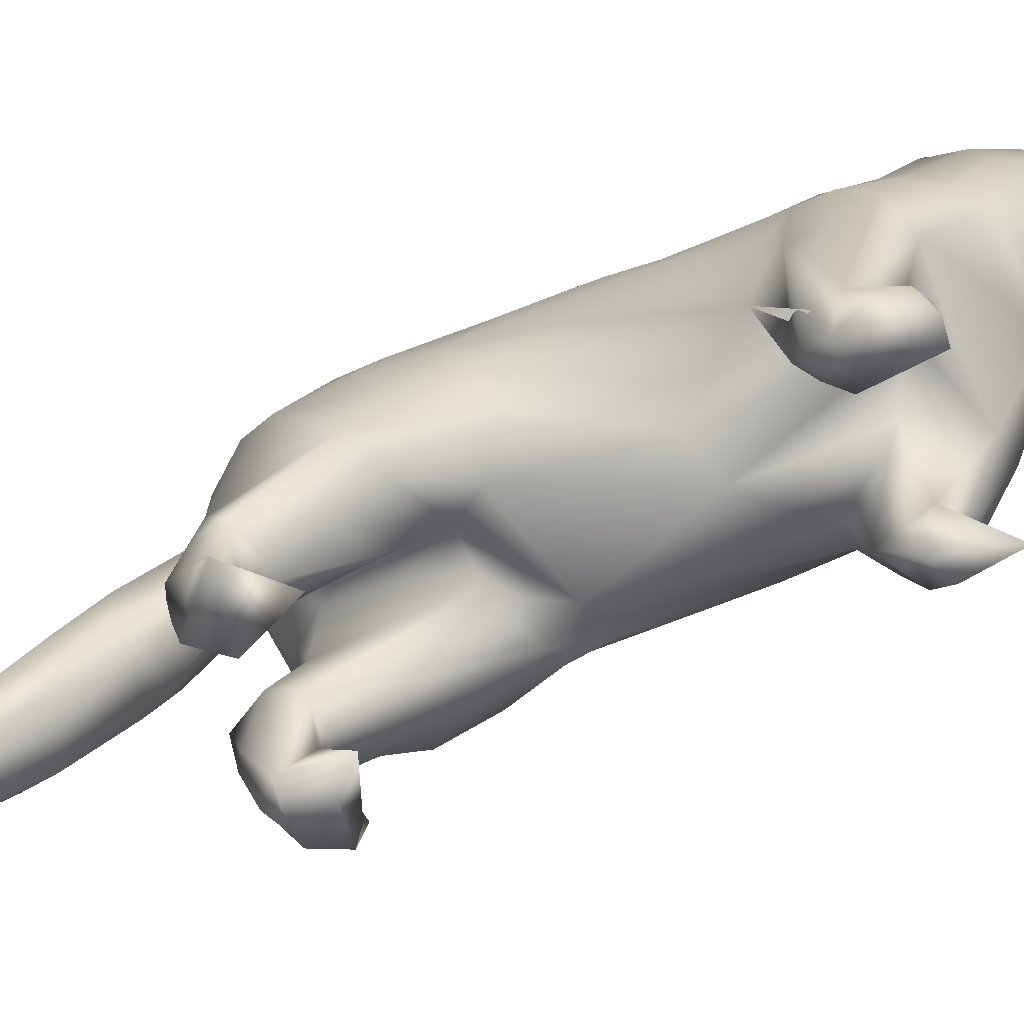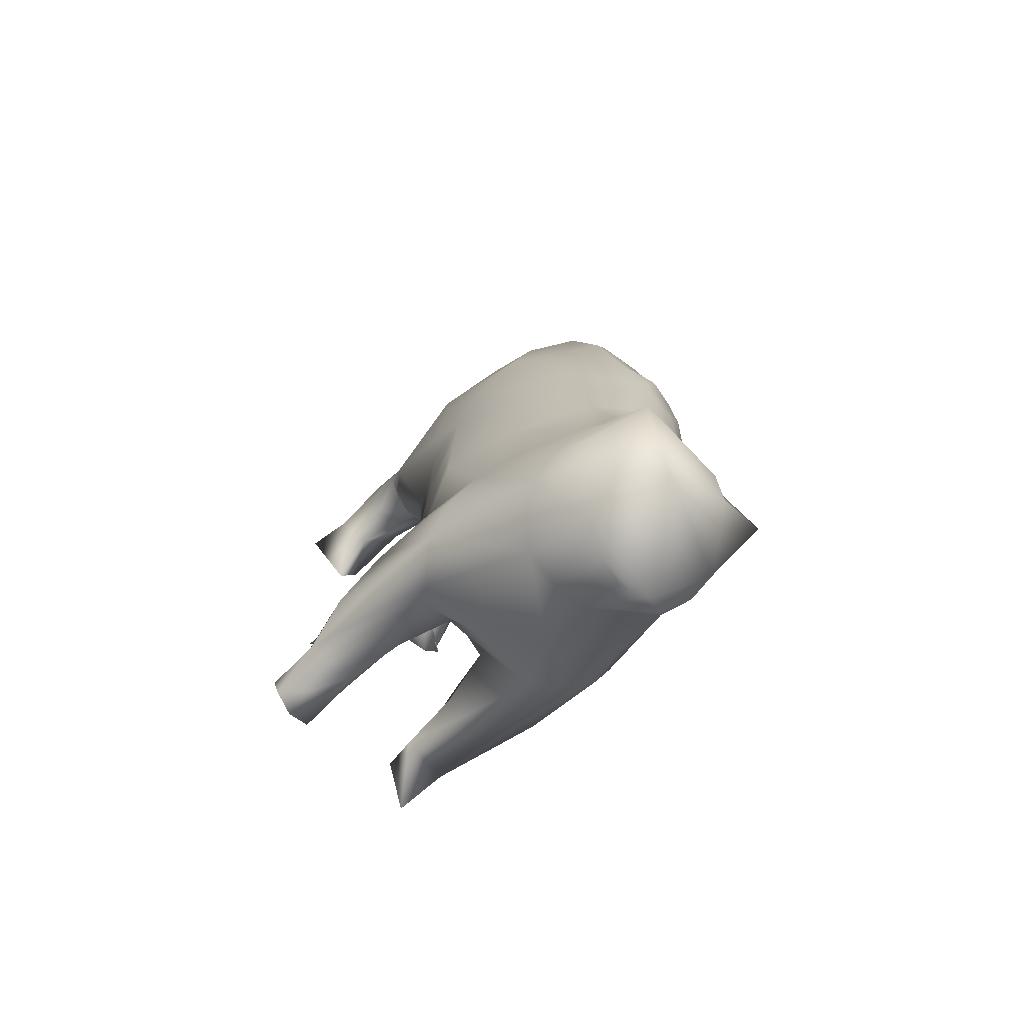
<metadata>
{"format":"obj","ext":"obj","renderer":"f3d","projection":"perspective","resolution":1024,"background":"white","views":[{"elev":-75.2,"azim":-67.9,"up":"+Z"},{"elev":-71.2,"azim":-46.2,"up":"+Y"}]}
</metadata>
<code>
v 3.741 -18.46 23.92
v 2.768 -19.63 22.66
v -1.655 -18.72 25.94
v 0.006755 -20.16 23.84
v 1.64 -20.78 21.33
v -1.655 -18.72 25.94
v 0.006755 -20.16 23.84
v -3.576 -18.5 24.19
v -1.145 -20.23 22.89
v 1.64 -20.78 21.33
v 4.835 -14.76 19.82
v 5.171 -12.78 20.75
v 6.432 -11.48 14.84
v 5.975 -11.12 18.27
v 5.128 -10.74 21.64
v 4.671 -12.81 23.89
v 2.972 -6.263 24.52
v 3.191 -10.6 24.94
v 4.725 -14.88 26.71
v 2.639 -12.37 26.21
v 2.115 -8.042 25.53
v 1.099 -9.93 25.88
v 3.741 -18.46 23.92
v 1.608 -17.41 26.82
v 0.9663 -17.34 17.9
v 1.265 -18.95 19.61
v 3.527 -18.12 20.56
v 2.768 -19.63 22.66
v 4.563 -16.79 21.95
v 4.903 -14.8 22.94
v -4.152 -15.06 27.03
v -1.494 -12.45 26.7
v 1.428 -13.68 26.84
v 0.01549 -20.96 20.78
v 0.7869 -21.01 20.96
v 6.044 -12.57 14.19
v 5.053 -14.12 16.7
v 5.329 -13.5 13.59
v 3.281 -15.67 15.6
v 3.061 -8.482 0.8355
v 3.371 -7.186 3.593
v 5.322 -9.541 2.823
v 5.302 -11.48 8.208
v 3.39 -13 11.42
v 4.527 -11.36 7.017
v 5.972 -8.601 5.316
v 6.16 -11.05 9.321
v 3.848 -6.752 9.731
v 1.534 -16.12 14.68
v 5.718 -7.374 12.12
v 4.572 -2.12 10.41
v 6.095 -3.82 13.03
v 2.937 3.004 9.085
v 5.064 1.381 11.19
v 6.318 -0.2644 13.97
v 5.221 -6.78 10.6
v 3.431 -1.821 9.336
v 1.26 -9.846 10.19
v 0.9335 -6.593 9.1
v 2.482 -8.027 9.117
v 0.7092 -3.277 8.463
v 2.332 -4.95 8.919
v -1.609 -11.23 10.64
v 1.837 15.49 21.59
v 2.891 14.65 20.92
v 2.796 15.26 18.32
v 4.136 13.97 20.34
v 4.014 14.64 17.72
v 3.713 14.7 15.08
v -0.4131 16.44 22.09
v 2.189 12.59 23.62
v 3.289 13.4 22.1
v 0.653 13.69 23.73
v -0.6159 15.47 22.7
v -0.8251 14.47 23.27
v -1.004 24.62 12.3
v -0.05537 27.89 9.602
v 1.67 23.23 13.16
v 1.25 26.85 9.922
v 0.5841 29.98 6.828
v 2.167 24.75 9.82
v 2.141 20.31 13.24
v 1.995 23.16 9.88
v 1.445 26.16 6.762
v 1.96 12.94 6.568
v 2.391 14.16 1.006
v 2.626 12.7 2.886
v 5.091 14.11 0.7971
v 4.72 13.66 3.899
v 5.257 11.81 1.415
v 4.903 13.24 6.674
v 3.796 12.96 4.767
v 4.394 0.8307 23.37
v 4.602 5.388 22.98
v 5.902 0.7624 19.77
v 5.465 5.368 21.26
v 4.765 9.906 22.55
v 1.736 13.18 10.91
v 3.759 15.01 9.934
v 1.228 14.47 7.378
v 4.955 14.61 8.353
v 5.935 13.07 15.21
v 5.757 13.27 10.92
v 3.72 14.65 12.48
v 2.65 14.12 12.97
v 4.71 8.957 7.89
v 3.422 12.76 6.295
v 4.25 4.799 9.502
v 3.056 8.628 7.634
v 5.71 4.702 11.77
v 6.053 10.01 9.022
v 6.479 7.408 11.8
v 6.441 4.832 14.73
v 6.807 8.826 15.76
v 6.837 9.402 12.3
v 2.299 -8.43 6.874
v 2.45 -9.787 3.052
v 2.172 -9.657 6.742
v 1.246 -16.7 16.31
v 3.054 -11.25 7.304
v 4.305 -12.18 0.8008
v 5.229 11.69 7.941
v 1.819 14.32 4.141
v 1.41 13.61 6.886
v 2.424 16.39 7.989
v 2.139 15.5 4.401
v 4.394 15.84 7.505
v 3.448 16.43 7.791
v 3.688 15.2 2.041
v 3.031 16.01 4.991
v 1.466 -0.7858 25.71
v 3.092 0.01641 24.75
v 3.342 4.604 24.34
v 1.352 8.448 25.02
v 1.434 3.842 25.46
v 0.6993 9.26 12.39
v 0.9197 7.793 11.17
v 1.356 9.799 10.49
v 1.26 6.273 10.1
v 1.405 15.6 19.19
v 1.684 15.24 16.98
v -0.1009 16.29 17.26
v 6.543 11.64 12.02
v 1.279 10.36 8.8
v 1.463 9.474 8.209
v 1.168 -5.364 25.59
v 0.3258 -2.643 25.92
v -0.8377 -4.504 25.7
v 6.543 -9.95 10.03
v 1.811 10.56 24.46
v 3.649 11.29 23.22
v 4.686 -4.578 21.95
v 4.652 -1.879 22.73
v 3.94 -5.418 23.32
v 3.704 -2.718 23.96
v 5.998 -5.816 17.24
v 5.953 -2.528 18.51
v 5.445 -5.199 19.63
v 5.43 -1.914 20.9
v 1.584 28.47 6.466
v 1.887 16.63 19.47
v 1.417 16.8 17.74
v 2.073 17.84 17.38
v 2.192 19.03 15.28
v 0.5808 16.98 16.04
v 1.236 18 15.04
v 1.793 19.12 14.12
v 1.771 21.34 15.3
v 1.856 19.43 17.43
v 1.895 17.49 19.53
v -0.8081 19.27 12.51
v -0.6548 18.43 13.62
v -0.4696 17.66 14.79
v -0.2754 16.9 15.97
v 0.1653 18.41 20.15
v 0.7295 20.06 17.86
v 1.26 21.68 15.53
v 4.982 14.13 15.13
v 5.151 13.59 17.78
v 5.371 2.244 11.66
v 6.301 2.787 17.26
v 6.281 4.796 17.75
v 6.385 -3.054 15.57
v 6.358 0.2326 16.84
v 1.861 -0.1384 8.57
v 5.666 -8.278 19.47
v 6.126 -7.882 8.658
v 6.061 9.412 19.3
v 5.754 11.65 19.04
v 4.287 14.67 1.484
v 4.687 14.98 4.215
v 0.7995 12.55 14.13
v 2.189 14.15 14.4
v 0.02917 15.39 16.53
v 0.4263 13.78 15.44
v 4.142 15.57 8.765
v 2.771 5.442 8.981
v 2.096 4.706 9.171
v -0.2666 7.664 11.45
v 0.03725 6.207 10.39
v -1.291 6.283 10.08
v 0.5341 22.3 9.117
v -1.881 15.68 21.1
v 0.729 15.48 18.07
v -0.8533 22.59 14.77
v -0.705 20.56 17.24
v -0.5672 18.61 19.78
v 0.2064 11.58 24.47
v 2.619 11.11 0.9493
v 4.894 11.85 0.5228
v 5.825 12.53 0.91
v 3.694 12.32 0.1356
v 3.496 14.24 0.7064
v 4.979 -7.659 21.81
v 0.1356 -7.186 26
v -1.331 0.2505 25.73
v -0.02904 4.374 25.67
v -2.713 -19.55 21.72
v -3.219 -19.12 22.95
v -1.484 -20.83 21.07
v -1.043 -19.11 19.53
v -2.986 -16.27 17.62
v -1.08 -17.13 17.57
v -6.134 -9.285 16.79
v -5.643 -10.39 19.91
v -5.026 -14.01 20
v -5.052 -12.78 21.5
v -4.803 -11.51 22.96
v -4.319 -13.29 24.85
v -4.811 -14.59 23.55
v -4.271 -15.38 18.72
v -4.24 -17.08 20.82
v -4.7 -16.5 22.17
v -3.148 -10.11 24.79
v -1.127 -9.909 25.86
v -4.067 -10.79 23.95
v -5.536 -4.621 19.33
v -5.242 -8.062 21.17
v -4.67 -6.367 10.2
v -5.924 -7.652 13.34
v -6.298 -8.243 9.32
v -6.319 -8.731 13.05
v -6.113 -12.14 13.43
v -4.856 -14.5 15.4
v -4.406 -12.88 11.43
v -3.875 -14.93 14.34
v -3.565 -7.044 4.044
v -5.725 -13.14 16.71
v -6.396 -3.378 14.62
v -6.171 -6.33 15.7
v -6.448 4.694 15.15
v -5.883 3.918 12.53
v -5.892 -0.7338 12.54
v -4.536 3.227 10.17
v -4.467 -1.532 10.33
v -6.418 0.6585 14.88
v -0.4043 -7.308 9.272
v -1.71 -2.569 8.552
v -1.675 -6.954 9.296
v 0.8258 4.644 9.56
v -2.375 4.637 9.071
v -1.814 5.469 9.521
v -2.363 -8.601 1.685
v -2.925 -7.702 2.838
v -4.67 -8.425 0.7258
v -4.232 -7.384 2.122
v -5.721 -8.138 4.817
v -5.458 -9.582 3.262
v -6.182 -8.935 6.259
v -5.294 -11.47 0.6643
v -4.066 -12.04 0.4212
v -4.218 -12 2.188
v -2.9 -11.93 0.6015
v -2.832 -11.1 2.075
v -2.855 -10.26 3.712
v -2.367 -9.479 2.648
v -5.389 -10.53 1.961
v -5.443 -9.921 0.3056
v -3.234 15 18.84
v -1.538 15.2 22.31
v -4.58 14.33 16.59
v -3.06 14.81 20.27
v -3.391 8.097 24.28
v -2.384 4.181 25.02
v -1.941 13.46 0.5465
v -2.062 13.62 4.041
v -2.622 15.48 2.64
v -1.734 14.83 4.842
v -1.268 13.72 7.269
v -2.784 16.05 5.34
v -5.002 14.03 2.551
v -4.155 15.7 5.364
v -2.947 16.48 7.973
v -5.563 12.92 0.3654
v -6.088 8.612 9.275
v -5.297 7.988 8.49
v -5.114 13.15 7.306
v -4.631 10.3 7.609
v -4.203 7.471 8.089
v -4.117 4.958 23.57
v -6.034 9.401 19.47
v -5.512 5.601 21.16
v -4.763 1.797 22.75
v -2.395 12.11 6.891
v -1.632 9.029 8.096
v -1.302 9.998 8.697
v -3.25 9.712 7.381
v -3.857 -5.248 23.45
v -4.356 -8.376 23.21
v -6.021 3.232 19.05
v -6.467 7.049 17.33
v -2.627 -7.82 5.954
v -3.292 -7.218 8.707
v -1.994 -9.113 7.937
v -2.968 -12.38 10.67
v -2.392 -10.53 7.284
v -3.664 -11.57 7.543
v -5.015 -11.3 7.319
v -4.897 14.39 12.93
v -2.962 14.49 14.24
v -4.124 14.7 11.7
v -4.987 14.23 9.268
v -3.016 12.89 4.995
v -4.149 13.09 5.201
v -3.419 12.59 2.993
v -2.291 13.2 5.117
v -1.753 15.64 7.675
v -4.842 13.67 5.008
v -5.152 14.24 5.915
v -1.803 13.19 11.44
v -0.7992 10.79 13.19
v -1.352 9.85 10.73
v -1.038 8.534 11.62
v -2.56 15.31 17.64
v -6.475 -10.8 15.11
v -4.514 12.77 21.36
v -4.768 13.71 19.07
v -5.882 12.16 17.8
v -5.95 13.01 15.37
v -6.65 11.31 14.08
v -3.286 6.054 8.705
v -4.291 5.37 9.21
v -5.957 -10.96 8.325
v -2.317 -9.692 5.831
v -5.353 -8.17 2.754
v -2.277 11.37 24.04
v -5.694 -0.3344 20.49
v -5.301 0.7288 21.65
v -4.416 -1.728 23.16
v -2.774 -2.498 24.88
v -1.109 -2.126 25.8
v -1.677 16.55 18.91
v -1.495 17.37 16.69
v -1.152 18.22 14.53
v -1.229 29.55 6.739
v -1.328 27.23 9.537
v -1.885 18.05 18.95
v -1.625 20.29 16.78
v -1.305 22.46 14.56
v -2.183 23.95 9.89
v -2.304 21.9 12.68
v -2.331 19.88 15.5
v -2.098 17.8 18.31
v -1.711 21.4 11.02
v -2.048 19.95 13.47
v -0.9401 26.64 5.985
v 0.02521 29.07 5.344
v -1.435 28.19 6.085
v -2.007 26.87 8.282
v -6.104 -4.004 16.99
v -6.177 -1.863 17.57
v -0.8264 0.6679 8.636
v -2.077 1.027 8.682
v -3.166 0.3189 9.213
v -6.222 2.172 17.84
v -0.4899 -12.78 11.55
v -1.437 -14.76 12.9
v -6.329 6.648 12.2
v -6.836 8.035 14.61
v -5.487 11.17 20.51
v -4.194 10.53 23.03
v -2.398 14.92 9.72
v -1.5 14.47 15.61
v -1.184 15.61 18.86
v -3.349 14.93 10.51
v -0.9945 22.77 8.946
v -3.192 10.53 0.7351
f 1 3 4
f 2 4 5
f 4 2 1
f 6 8 9
f 7 9 10
f 9 7 6
f 11 13 14
f 12 14 15
f 14 12 11
f 15 17 18
f 16 18 19
f 18 16 15
f 19 18 20
f 21 20 18
f 18 17 21
f 20 21 22
f 6 23 24
f 25 11 27
f 26 27 10
f 27 26 25
f 10 27 28
f 29 28 27
f 27 11 29
f 28 29 23
f 19 23 30
f 16 30 15
f 30 16 19
f 15 30 12
f 29 12 30
f 30 23 29
f 12 29 11
f 24 23 19
f 31 24 33
f 32 33 22
f 33 32 31
f 34 25 26
f 35 26 10
f 26 35 34
f 13 11 37
f 36 37 38
f 37 36 13
f 11 25 39
f 37 39 38
f 39 37 11
f 40 41 42
f 38 44 45
f 43 45 42
f 45 43 38
f 42 46 47
f 43 47 38
f 47 43 42
f 48 46 41
f 44 38 49
f 50 51 52
f 54 52 51
f 51 53 54
f 52 54 55
f 50 56 51
f 57 51 56
f 56 48 57
f 51 57 53
f 58 59 60
f 62 60 59
f 59 61 62
f 60 62 48
f 63 58 44
f 42 41 46
f 64 65 66
f 68 66 65
f 65 67 68
f 66 68 69
f 70 71 64
f 64 71 72
f 65 72 67
f 72 65 64
f 71 70 74
f 73 74 75
f 74 73 71
f 76 78 79
f 77 79 80
f 79 77 76
f 78 82 83
f 81 83 84
f 83 81 78
f 85 86 87
f 88 89 90
f 92 90 89
f 89 91 92
f 90 92 87
f 93 95 96
f 94 96 97
f 96 94 93
f 98 99 100
f 99 102 103
f 101 103 91
f 103 101 99
f 99 98 105
f 104 105 69
f 105 104 99
f 91 106 107
f 109 107 106
f 106 108 109
f 107 109 85
f 108 111 112
f 110 112 113
f 112 110 108
f 114 113 112
f 115 112 111
f 112 115 114
f 41 117 118
f 116 118 58
f 118 116 41
f 49 38 39
f 119 39 25
f 39 119 49
f 117 42 45
f 120 45 44
f 45 120 117
f 42 121 40
f 42 117 121
f 111 108 106
f 122 106 91
f 106 122 111
f 85 87 92
f 107 92 91
f 92 107 85
f 86 85 124
f 123 124 100
f 124 123 86
f 100 125 126
f 123 126 86
f 126 123 100
f 127 129 130
f 128 130 125
f 130 128 127
f 131 132 133
f 94 133 132
f 132 93 94
f 133 94 97
f 97 134 135
f 133 135 131
f 135 133 97
f 136 98 138
f 137 138 139
f 138 137 136
f 64 66 140
f 141 140 66
f 66 69 141
f 140 141 142
f 102 143 103
f 122 103 143
f 143 111 122
f 103 122 91
f 98 100 144
f 138 144 139
f 144 138 98
f 100 124 144
f 145 144 124
f 124 85 145
f 144 145 139
f 17 131 147
f 146 147 148
f 147 146 17
f 46 149 47
f 36 47 149
f 149 13 36
f 47 36 38
f 48 41 116
f 60 116 58
f 116 60 48
f 134 97 151
f 150 151 71
f 151 150 134
f 152 153 154
f 155 154 153
f 153 93 155
f 154 155 17
f 156 157 158
f 159 158 157
f 157 95 159
f 158 159 152
f 95 93 153
f 159 153 152
f 153 159 95
f 131 17 155
f 132 155 93
f 155 132 131
f 80 79 160
f 81 160 79
f 79 78 81
f 160 81 84
f 64 140 162
f 161 162 163
f 167 164 163
f 166 163 162
f 165 162 140
f 140 142 165
f 162 165 166
f 163 166 167
f 164 167 82
f 162 161 64
f 82 78 168
f 164 168 169
f 163 169 170
f 161 170 64
f 170 161 163
f 169 163 164
f 168 164 82
f 171 82 167
f 172 167 166
f 173 166 165
f 174 165 142
f 165 174 173
f 166 173 172
f 167 172 171
f 70 64 170
f 175 170 169
f 176 169 168
f 177 168 78
f 168 177 176
f 169 176 175
f 170 175 70
f 69 68 178
f 179 178 68
f 68 67 179
f 178 179 102
f 113 55 180
f 110 180 108
f 180 110 113
f 53 108 180
f 54 180 55
f 180 54 53
f 113 114 182
f 181 182 95
f 182 181 113
f 156 183 157
f 184 157 183
f 183 55 184
f 157 184 95
f 53 57 185
f 62 185 57
f 57 48 62
f 185 62 61
f 55 113 181
f 184 181 95
f 181 184 55
f 156 50 52
f 183 52 55
f 52 183 156
f 13 156 186
f 14 186 15
f 186 14 13
f 156 13 50
f 50 13 149
f 187 149 46
f 149 187 50
f 46 48 56
f 187 56 50
f 56 187 46
f 44 58 118
f 120 118 117
f 118 120 44
f 41 40 117
f 117 40 121
f 95 182 96
f 188 96 182
f 182 114 188
f 96 188 97
f 67 97 189
f 179 189 102
f 189 179 67
f 114 102 189
f 188 189 97
f 189 188 114
f 129 127 191
f 190 191 88
f 191 190 129
f 102 114 115
f 143 115 111
f 115 143 102
f 98 136 192
f 98 192 193
f 105 193 69
f 193 105 98
f 97 67 72
f 151 72 71
f 72 151 97
f 127 91 89
f 191 89 88
f 89 191 127
f 194 69 193
f 195 193 192
f 193 195 194
f 102 99 104
f 178 104 69
f 104 178 102
f 129 86 126
f 130 126 125
f 126 130 129
f 125 99 196
f 128 196 127
f 196 128 125
f 91 127 196
f 101 196 99
f 196 101 91
f 100 99 125
f 108 53 198
f 197 198 139
f 198 197 108
f 139 145 197
f 109 197 145
f 145 85 109
f 197 109 108
f 136 137 199
f 200 199 137
f 137 139 200
f 199 200 201
f 82 171 202
f 83 202 84
f 202 83 82
f 203 142 141
f 204 141 69
f 141 204 203
f 78 76 205
f 177 205 206
f 176 206 207
f 175 207 70
f 207 175 176
f 206 176 177
f 205 177 78
f 71 73 150
f 208 150 73
f 73 75 208
f 150 208 134
f 24 19 20
f 33 20 22
f 20 33 24
f 87 209 210
f 87 210 211
f 90 211 88
f 211 90 87
f 209 86 213
f 212 213 88
f 213 212 209
f 86 129 190
f 213 190 88
f 190 213 86
f 210 209 212
f 211 212 88
f 212 211 210
f 86 209 87
f 15 186 214
f 158 214 186
f 186 156 158
f 214 158 152
f 17 15 214
f 154 214 152
f 214 154 17
f 148 215 146
f 21 146 215
f 215 22 21
f 146 21 17
f 216 131 135
f 217 135 134
f 135 217 216
f 218 10 9
f 219 9 8
f 9 219 218
f 10 218 220
f 35 220 34
f 220 35 10
f 218 222 223
f 221 223 25
f 223 221 218
f 224 226 227
f 225 227 228
f 227 225 224
f 6 31 8
f 31 229 230
f 227 230 229
f 229 228 227
f 230 227 226
f 222 218 232
f 231 232 226
f 232 231 222
f 218 219 232
f 233 232 219
f 219 8 233
f 232 233 226
f 8 31 230
f 233 230 226
f 230 233 8
f 234 31 32
f 235 32 22
f 32 235 234
f 31 234 236
f 229 236 228
f 236 229 31
f 148 234 235
f 215 235 22
f 235 215 148
f 237 224 225
f 238 225 228
f 225 238 237
f 25 34 220
f 221 220 218
f 220 221 25
f 239 241 242
f 240 242 224
f 242 240 239
f 243 245 246
f 244 246 222
f 246 244 243
f 247 241 239
f 222 231 244
f 248 244 231
f 231 226 248
f 244 248 243
f 249 239 240
f 250 240 224
f 240 250 249
f 251 252 253
f 255 253 252
f 252 254 255
f 253 255 239
f 239 249 256
f 253 256 251
f 256 253 239
f 58 63 257
f 59 257 61
f 257 59 58
f 258 61 257
f 259 257 63
f 257 259 258
f 53 261 262
f 260 262 201
f 262 260 53
f 53 260 198
f 200 198 260
f 260 201 200
f 198 200 139
f 263 265 266
f 264 266 247
f 266 264 263
f 241 247 266
f 267 266 265
f 266 267 241
f 265 268 269
f 267 269 241
f 269 267 265
f 270 271 272
f 274 272 271
f 271 273 274
f 272 274 275
f 273 263 276
f 274 276 275
f 276 274 273
f 268 265 278
f 277 278 270
f 278 277 268
f 203 279 280
f 282 280 279
f 279 281 282
f 280 282 75
f 70 203 280
f 74 280 75
f 280 74 70
f 134 283 284
f 217 284 216
f 284 217 134
f 285 287 288
f 286 288 289
f 288 286 285
f 287 291 292
f 290 292 293
f 292 290 287
f 291 287 294
f 295 297 298
f 296 298 299
f 298 296 295
f 283 301 302
f 300 302 303
f 302 300 283
f 304 289 306
f 305 306 201
f 306 305 304
f 297 304 307
f 298 307 299
f 307 298 297
f 308 237 238
f 309 238 228
f 238 309 308
f 303 302 310
f 311 310 302
f 302 301 311
f 310 311 251
f 222 49 119
f 223 119 25
f 119 223 222
f 247 239 313
f 312 313 314
f 313 312 247
f 63 315 316
f 317 316 315
f 315 245 317
f 316 317 275
f 268 275 317
f 318 317 245
f 317 318 268
f 314 263 264
f 312 264 247
f 264 312 314
f 275 268 277
f 272 277 270
f 277 272 275
f 281 320 321
f 319 321 322
f 321 319 281
f 304 297 324
f 323 324 325
f 324 323 304
f 289 304 323
f 326 323 325
f 323 326 289
f 287 290 288
f 327 288 290
f 290 293 327
f 288 327 289
f 297 322 329
f 328 329 291
f 329 328 297
f 291 325 324
f 328 324 297
f 324 328 291
f 308 234 148
f 303 216 284
f 300 284 283
f 284 300 303
f 330 320 331
f 330 331 333
f 332 333 201
f 333 332 330
f 331 136 199
f 333 199 201
f 199 333 331
f 320 281 279
f 334 279 203
f 279 334 320
f 226 224 335
f 248 335 243
f 335 248 226
f 336 337 338
f 339 338 337
f 337 281 339
f 338 339 340
f 320 192 331
f 261 254 342
f 341 342 299
f 342 341 261
f 254 295 296
f 342 296 299
f 296 342 254
f 322 340 339
f 319 339 281
f 339 319 322
f 289 330 332
f 306 332 201
f 332 306 289
f 245 243 343
f 318 343 268
f 343 318 245
f 314 63 316
f 344 316 275
f 316 344 314
f 63 314 313
f 345 313 239
f 313 345 63
f 283 134 208
f 346 208 75
f 208 346 283
f 241 243 335
f 242 335 224
f 335 242 241
f 347 308 349
f 348 349 303
f 349 348 347
f 308 347 237
f 308 148 351
f 350 351 216
f 351 350 308
f 216 303 349
f 350 349 308
f 349 350 216
f 142 203 352
f 174 352 353
f 173 353 354
f 172 354 171
f 354 172 173
f 353 173 174
f 352 174 142
f 80 355 356
f 77 356 76
f 356 77 80
f 203 70 207
f 357 207 206
f 358 206 205
f 359 205 76
f 205 359 358
f 206 358 357
f 207 357 203
f 76 360 361
f 359 361 362
f 358 362 363
f 357 363 203
f 363 357 358
f 362 358 359
f 361 359 76
f 360 364 365
f 361 365 362
f 352 363 362
f 353 362 365
f 354 365 364
f 364 171 354
f 365 354 353
f 362 353 352
f 363 352 203
f 365 361 360
f 84 366 367
f 160 367 80
f 367 160 84
f 366 360 369
f 368 369 355
f 369 368 366
f 237 347 371
f 370 371 249
f 371 370 237
f 61 258 373
f 372 373 261
f 373 372 61
f 258 239 255
f 374 255 254
f 255 374 258
f 347 375 371
f 256 371 375
f 375 251 256
f 371 256 249
f 347 348 375
f 310 375 348
f 348 303 310
f 375 310 251
f 63 44 376
f 315 376 245
f 376 315 63
f 239 258 259
f 345 259 63
f 259 345 239
f 224 237 370
f 250 370 249
f 370 250 224
f 243 241 269
f 343 269 268
f 269 343 243
f 263 314 344
f 276 344 275
f 344 276 263
f 49 222 246
f 377 246 245
f 246 377 49
f 295 254 252
f 378 252 251
f 252 378 295
f 340 295 378
f 379 378 251
f 378 379 340
f 301 340 379
f 311 379 251
f 379 311 301
f 322 297 295
f 340 301 380
f 338 380 336
f 380 338 340
f 322 293 292
f 329 292 291
f 292 329 322
f 322 295 340
f 75 336 381
f 346 381 283
f 381 346 75
f 301 283 381
f 380 381 336
f 381 380 301
f 336 75 282
f 337 282 281
f 282 337 336
f 330 289 327
f 382 327 293
f 327 382 330
f 192 320 383
f 195 383 194
f 383 195 192
f 203 384 334
f 383 334 384
f 384 194 383
f 334 383 320
f 320 330 385
f 321 385 322
f 385 321 320
f 293 322 385
f 382 385 330
f 385 382 293
f 254 261 373
f 374 373 258
f 373 374 254
f 261 53 185
f 372 185 61
f 185 372 261
f 299 201 262
f 341 262 261
f 262 341 299
f 201 299 307
f 305 307 304
f 307 305 201
f 265 273 271
f 278 271 270
f 271 278 265
f 263 273 265
f 366 84 202
f 386 202 171
f 202 386 366
f 355 80 367
f 368 367 366
f 367 368 355
f 192 136 331
f 69 194 384
f 204 384 203
f 384 204 69
f 24 31 6
f 285 325 387
f 325 285 286
f 326 286 289
f 286 326 325
f 325 291 387
f 387 291 294
f 294 287 285
f 294 285 387
f 234 308 309
f 236 309 228
f 309 236 234
f 131 216 351
f 147 351 148
f 351 147 131
f 360 76 356
f 369 356 355
f 356 369 360
f 360 366 386
f 364 386 171
f 386 364 360
f 44 49 377
f 376 377 245
f 377 376 44

</code>
